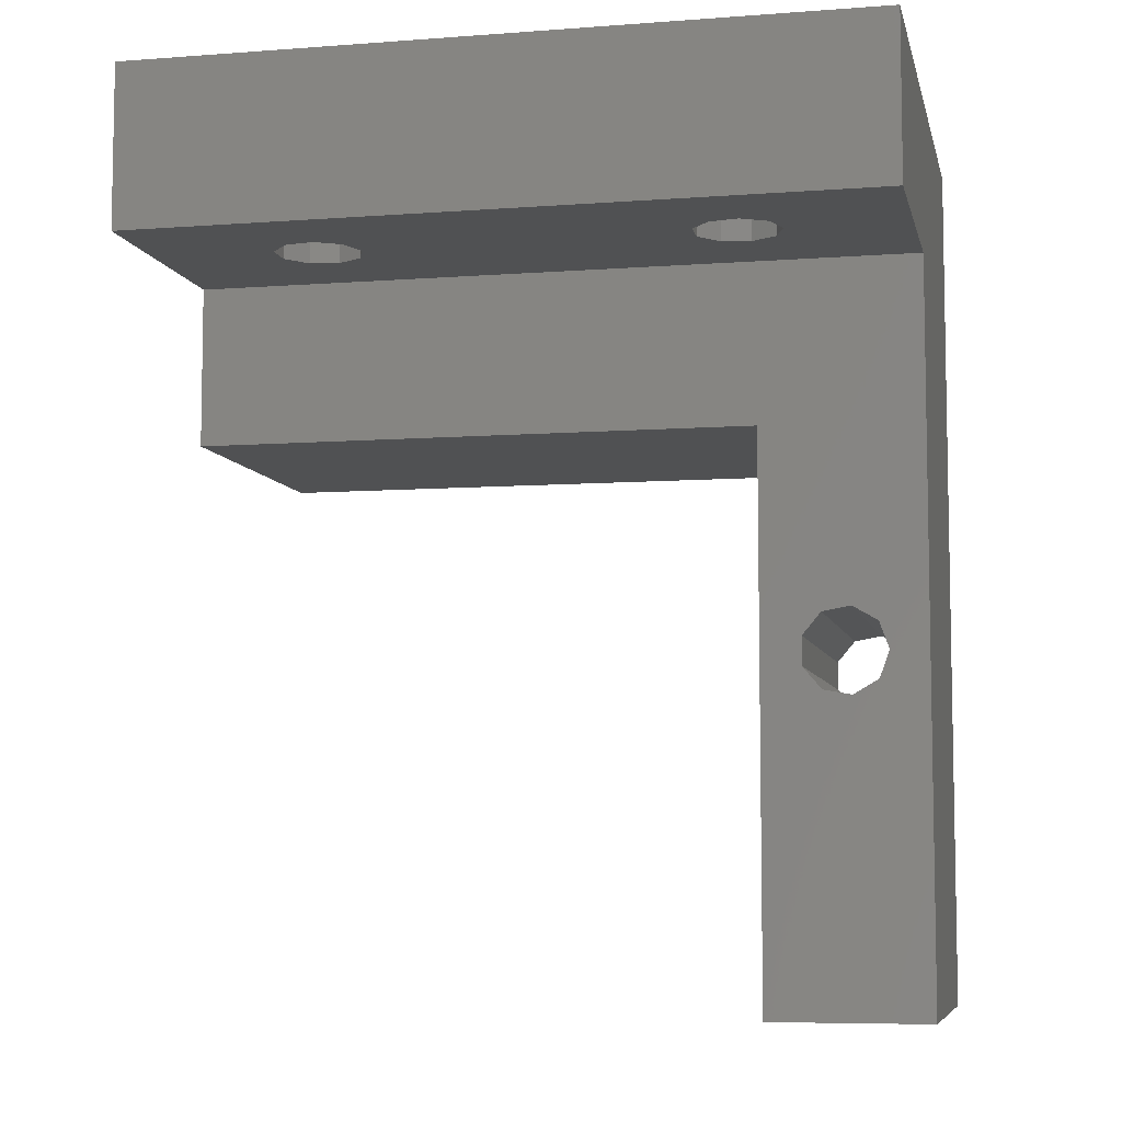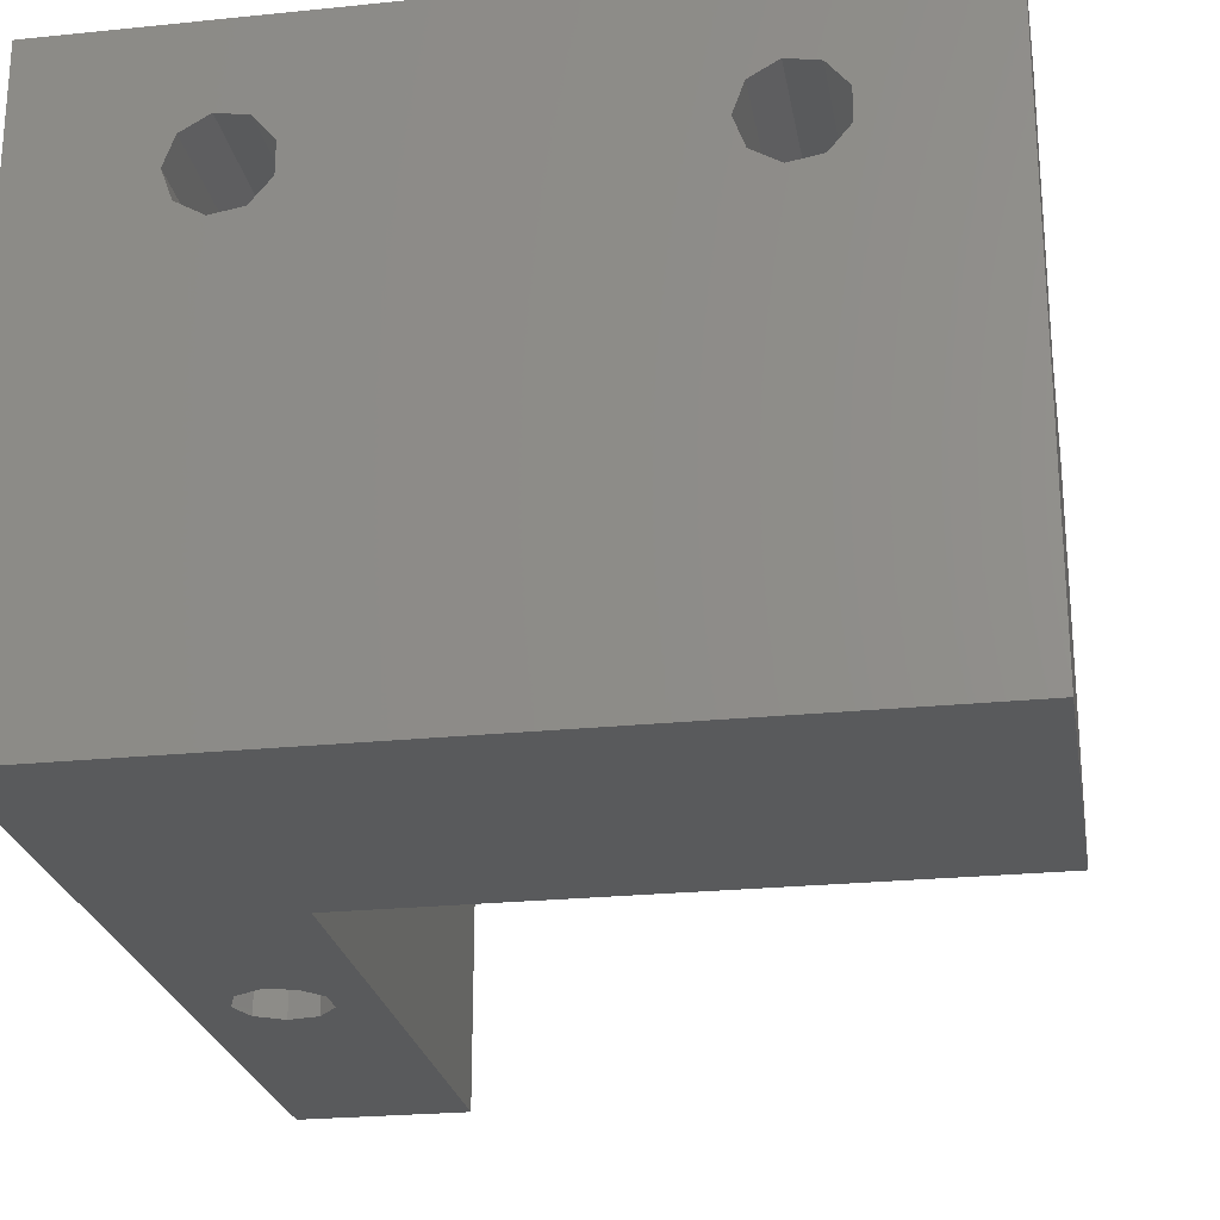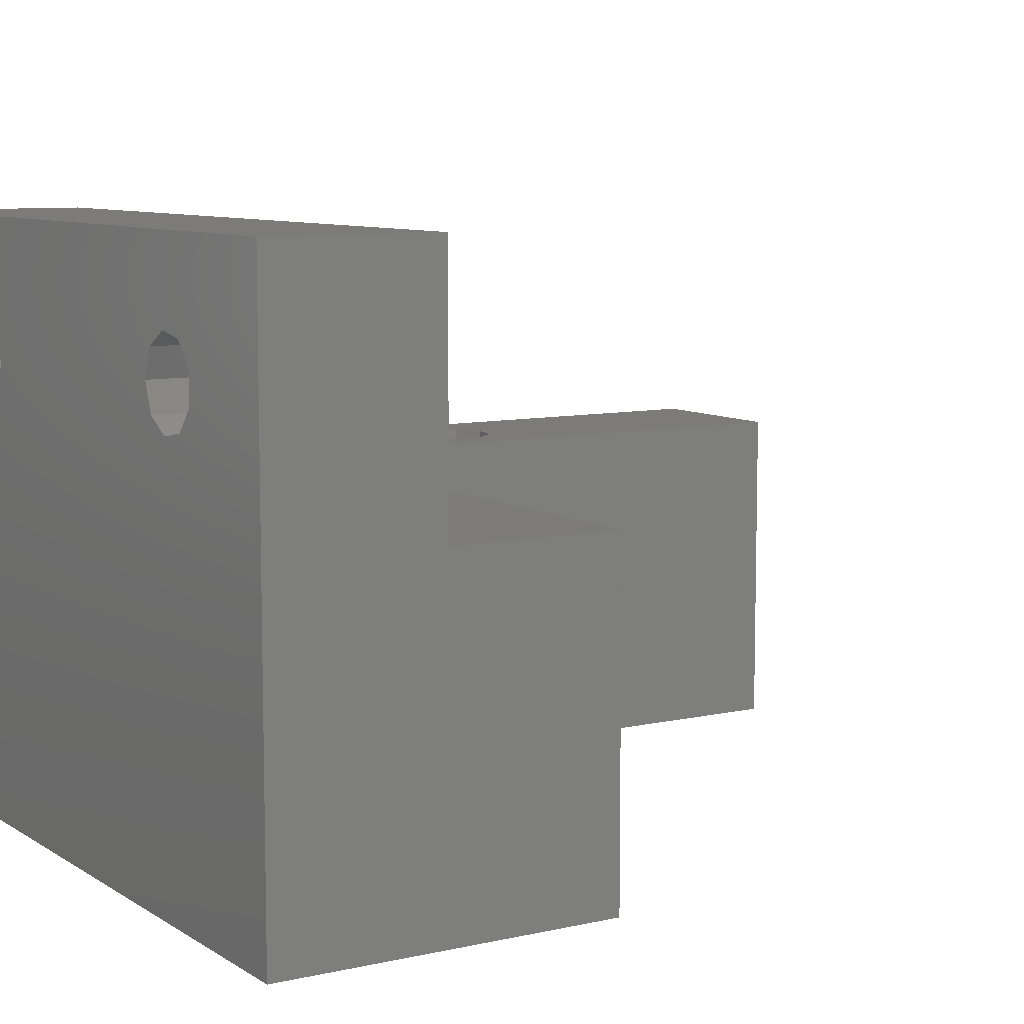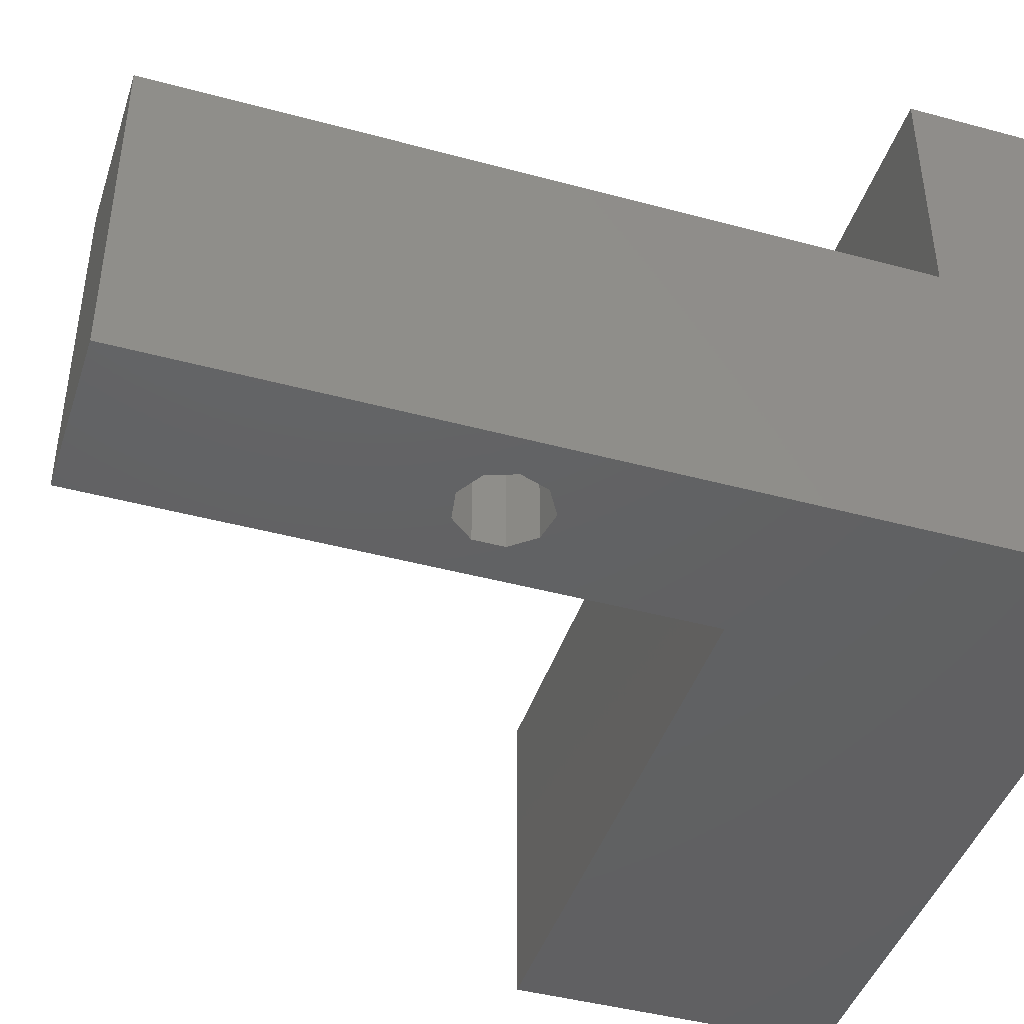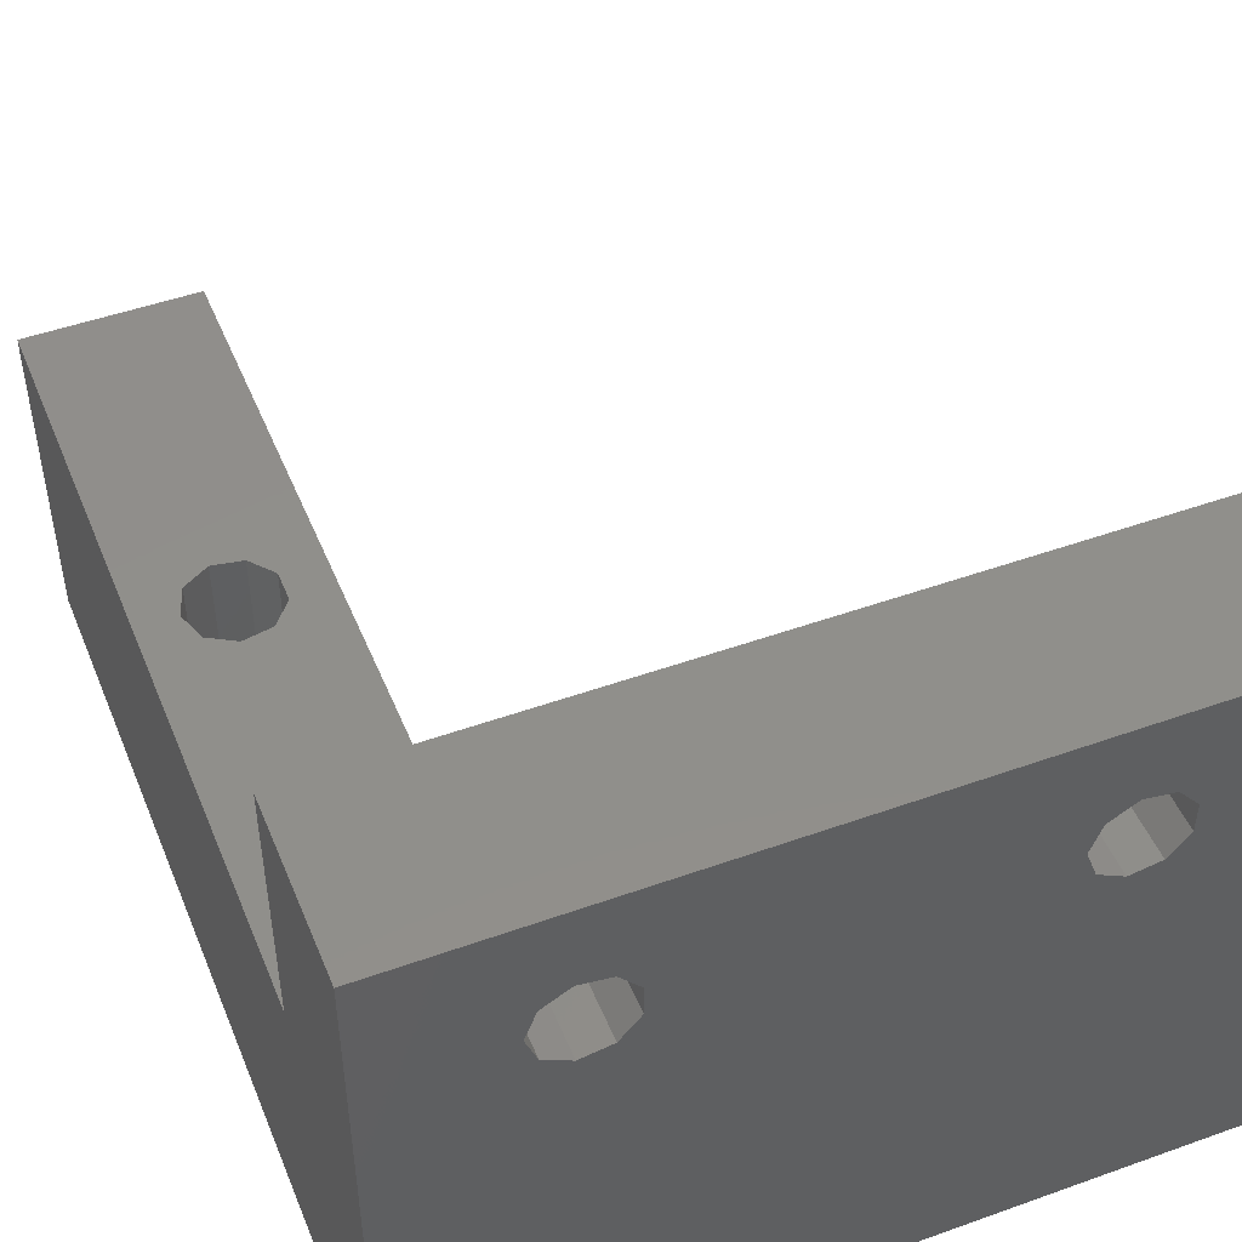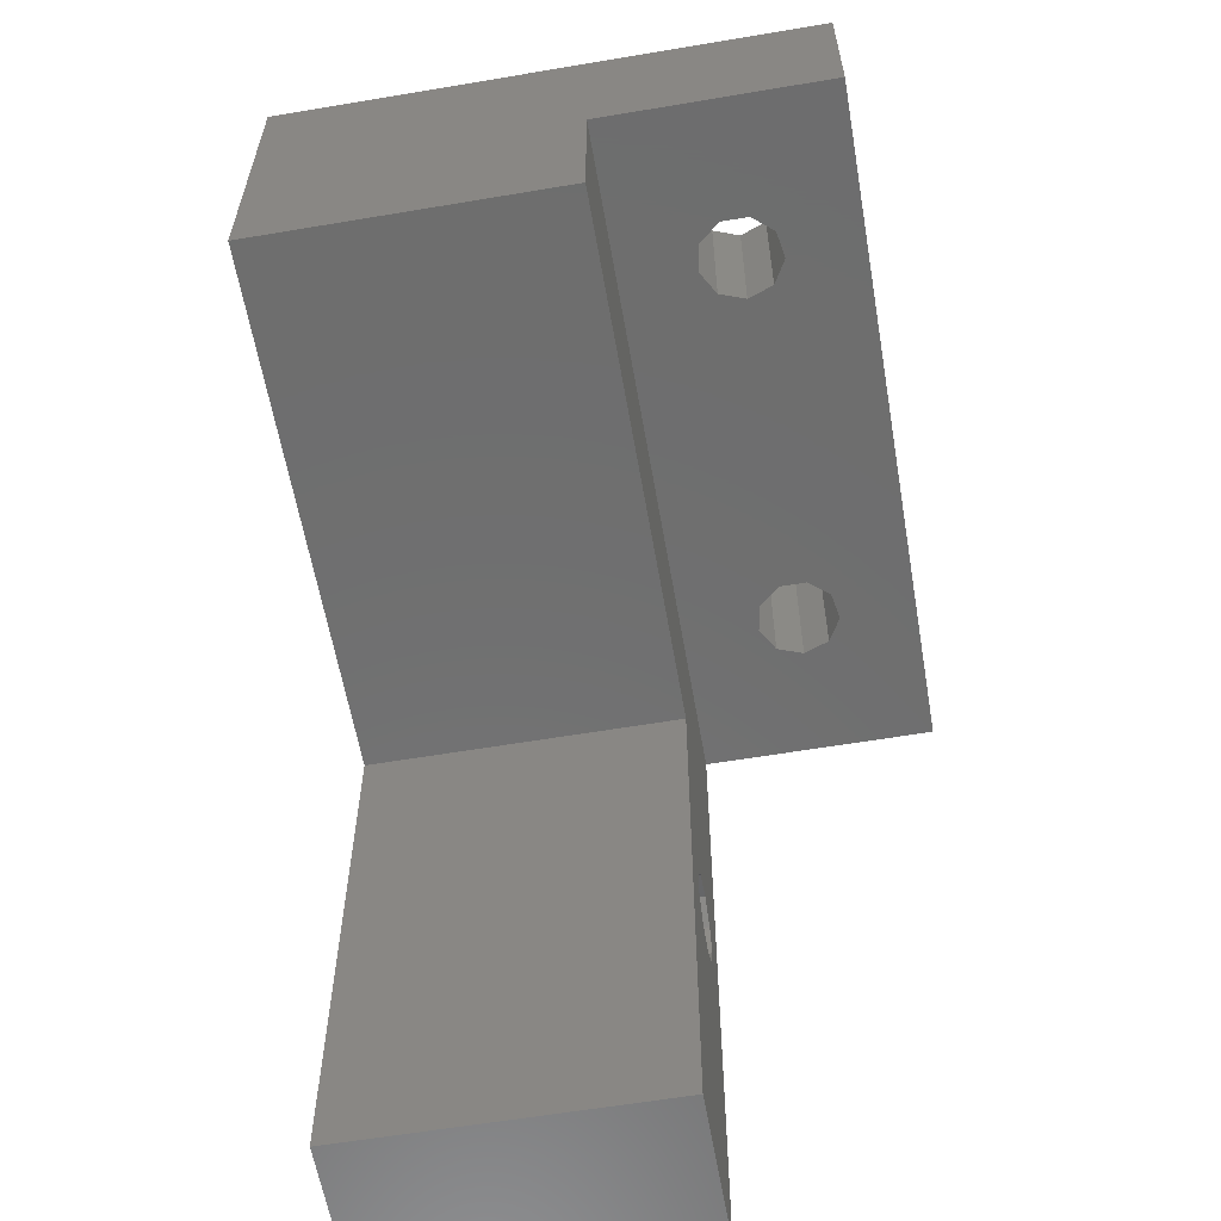
<metadata>
{"format":"stl","ext":"stl","renderer":"f3d","projection":"perspective","resolution":1024,"background":"white","views":[{"elev":-7.0,"azim":12.3,"up":"+Y"},{"elev":-24.2,"azim":-170.4,"up":"+Z"},{"elev":8.4,"azim":-121.8,"up":"+Z"},{"elev":-43.6,"azim":72.3,"up":"+Z"},{"elev":48.3,"azim":158.2,"up":"+Z"},{"elev":-60.1,"azim":-80.2,"up":"+Y"}]}
</metadata>
<code>
# stl→obj: 78 verts, 164 faces
v 35 -45 5.511e-15
v 35 -10 20
v 35 -10 1.225e-15
v 35 -45 20
v 45 -45 5.511e-15
v 42.65 -23.5 2.878e-15
v 45 10 -1.225e-15
v 42.03 -25.2 3.087e-15
v 40.46 -26.11 3.198e-15
v 38.67 -25.8 3.159e-15
v 37.51 -24.41 2.989e-15
v 42.03 -21.8 2.669e-15
v 40.46 -20.89 2.558e-15
v 38.67 -21.2 2.597e-15
v 37.51 -22.59 2.767e-15
v 0 10 -1.225e-15
v 0 -10 1.225e-15
v 45 2.449e-15 20
v 45 10 35
v 45 4.286e-15 35
v 45 -45 20
v 42.65 -23.5 20
v 42.03 -21.8 20
v 40.46 -20.89 20
v 38.67 -21.2 20
v 37.51 -22.59 20
v 37.51 -24.41 20
v 0 2.449e-15 20
v 0 -10 20
v 42.03 -25.2 20
v 40.46 -26.11 20
v 38.67 -25.8 20
v 33.67 3.649e-15 29.8
v 35.46 3.687e-15 30.11
v 12.03 3.576e-15 29.2
v 10.46 3.687e-15 30.11
v 32.51 3.479e-15 28.41
v 12.49 3.42e-15 27.93
v 12.65 3.368e-15 27.5
v 32.51 3.257e-15 26.59
v 12.19 3.211e-15 26.22
v 12.03 3.159e-15 25.8
v 33.67 3.087e-15 25.2
v 10.46 3.048e-15 24.89
v 0 4.286e-15 35
v 8.675 3.649e-15 29.8
v 7.51 3.479e-15 28.41
v 7.51 3.257e-15 26.59
v 8.675 3.087e-15 25.2
v 37.03 3.576e-15 29.2
v 37.49 3.42e-15 27.93
v 37.65 3.368e-15 27.5
v 37.19 3.211e-15 26.22
v 37.03 3.159e-15 25.8
v 35.46 3.048e-15 24.89
v 0 10 35
v 33.67 10 29.8
v 10.46 10 30.11
v 12.03 10 29.2
v 32.51 10 28.41
v 12.19 10 28.78
v 12.65 10 27.5
v 32.51 10 26.59
v 12.49 10 27.07
v 12.03 10 25.8
v 33.67 10 25.2
v 35.46 10 24.89
v 35.46 10 30.11
v 37.03 10 29.2
v 37.19 10 28.78
v 37.65 10 27.5
v 37.49 10 27.07
v 37.03 10 25.8
v 10.46 10 24.89
v 8.675 10 29.8
v 7.51 10 28.41
v 7.51 10 26.59
v 8.675 10 25.2
f 1 2 3
f 2 1 4
f 5 6 7
f 5 8 6
f 5 9 8
f 1 9 5
f 9 1 10
f 3 11 1
f 10 1 11
f 12 7 6
f 3 12 13
f 3 13 14
f 3 14 15
f 11 3 15
f 12 3 7
f 16 3 17
f 3 16 7
f 18 19 20
f 19 18 7
f 5 18 21
f 18 5 7
f 1 21 4
f 21 1 5
f 18 22 21
f 18 23 22
f 18 24 23
f 2 24 18
f 24 2 25
f 26 2 27
f 25 2 26
f 28 2 18
f 2 28 29
f 30 21 22
f 31 21 30
f 4 31 32
f 4 32 27
f 31 4 21
f 4 27 2
f 20 33 34
f 35 33 36
f 35 37 33
f 38 37 35
f 39 37 38
f 39 40 37
f 41 40 39
f 42 40 41
f 42 43 40
f 44 43 42
f 18 43 44
f 45 36 20
f 45 46 36
f 45 47 46
f 45 48 47
f 28 48 45
f 18 44 28
f 49 28 44
f 48 28 49
f 33 20 36
f 50 20 34
f 51 20 50
f 52 20 51
f 18 52 53
f 18 53 54
f 52 18 20
f 55 18 54
f 43 18 55
f 28 56 16
f 56 28 45
f 17 28 16
f 28 17 29
f 56 20 19
f 20 56 45
f 19 57 58
f 57 59 58
f 60 59 57
f 59 60 61
f 60 62 61
f 63 62 60
f 62 63 64
f 63 65 64
f 66 65 63
f 7 66 67
f 16 66 7
f 57 19 68
f 19 69 68
f 19 70 69
f 19 71 70
f 19 72 71
f 19 73 72
f 66 74 65
f 73 7 67
f 7 73 19
f 19 58 56
f 75 56 58
f 76 56 75
f 77 56 76
f 16 77 78
f 66 16 74
f 77 16 56
f 74 16 78
f 17 2 29
f 2 17 3
f 8 22 6
f 22 8 30
f 27 15 26
f 15 27 11
f 9 32 31
f 32 9 10
f 30 9 31
f 9 30 8
f 32 11 27
f 11 32 10
f 24 12 23
f 12 24 13
f 26 14 25
f 14 26 15
f 6 23 12
f 23 6 22
f 14 24 25
f 24 14 13
f 65 41 64
f 41 65 42
f 74 42 65
f 42 74 44
f 64 39 62
f 39 64 41
f 47 77 76
f 77 47 48
f 78 44 74
f 44 78 49
f 61 35 59
f 35 61 38
f 36 59 35
f 59 36 58
f 46 76 75
f 76 46 47
f 48 78 77
f 78 48 49
f 62 38 61
f 38 62 39
f 46 58 36
f 58 46 75
f 73 53 72
f 53 73 54
f 67 54 73
f 54 67 55
f 72 52 71
f 52 72 53
f 37 63 60
f 63 37 40
f 66 55 67
f 55 66 43
f 70 50 69
f 50 70 51
f 34 69 50
f 69 34 68
f 33 60 57
f 60 33 37
f 40 66 63
f 66 40 43
f 71 51 70
f 51 71 52
f 33 68 34
f 68 33 57

</code>
